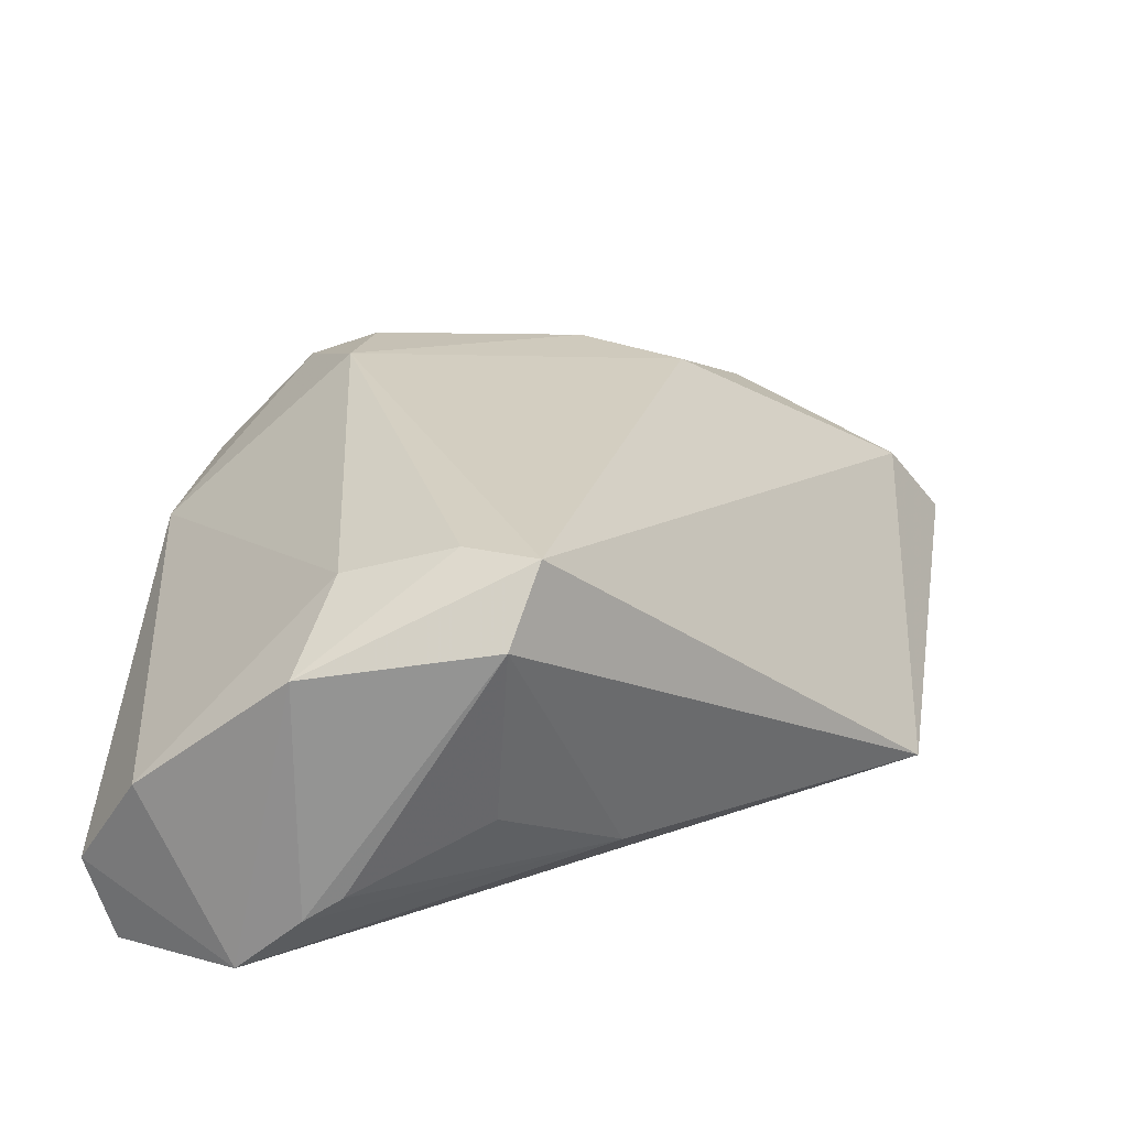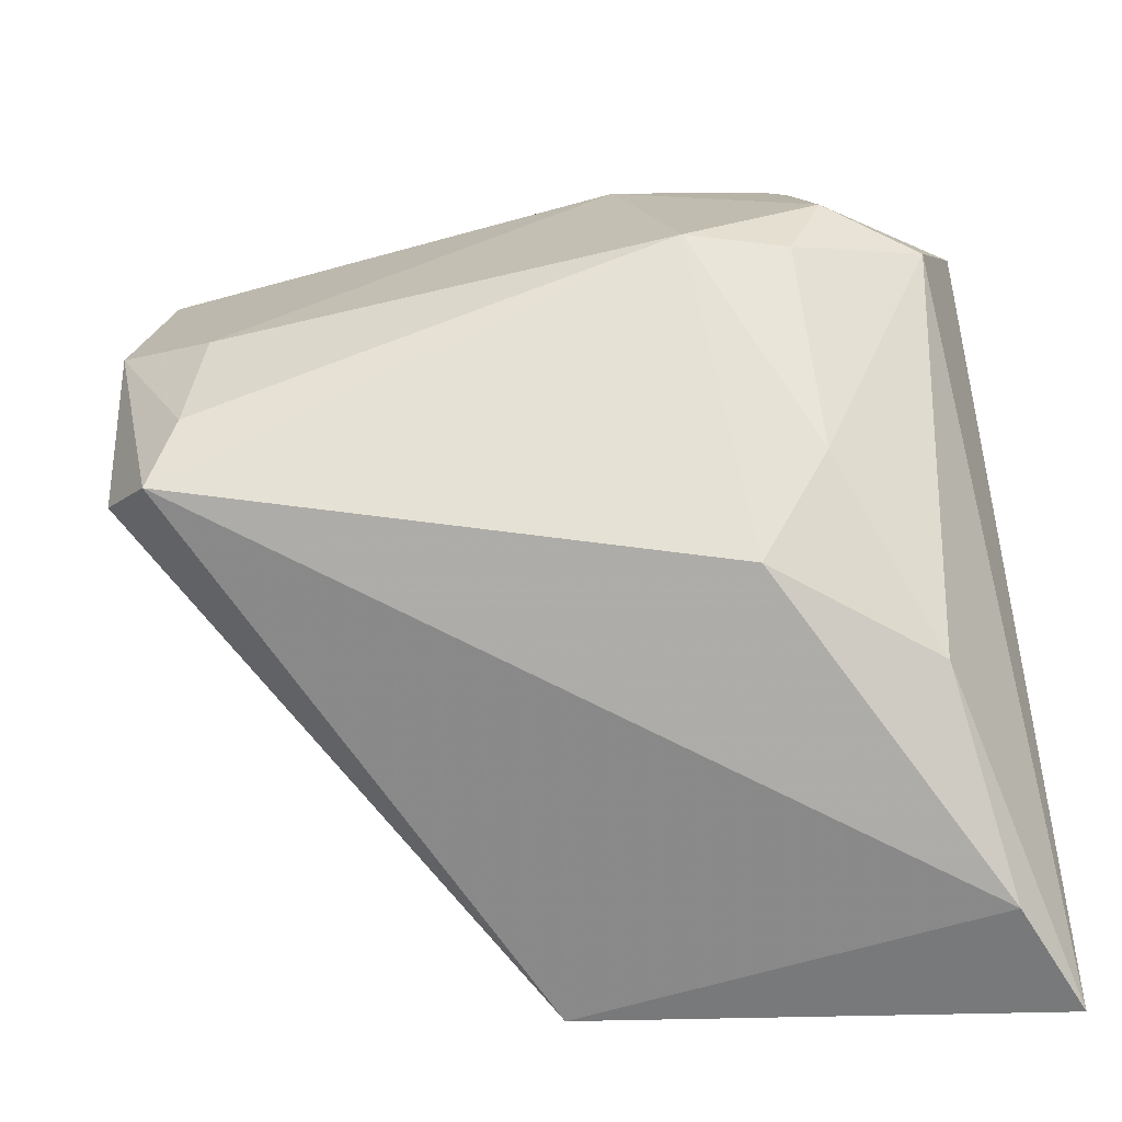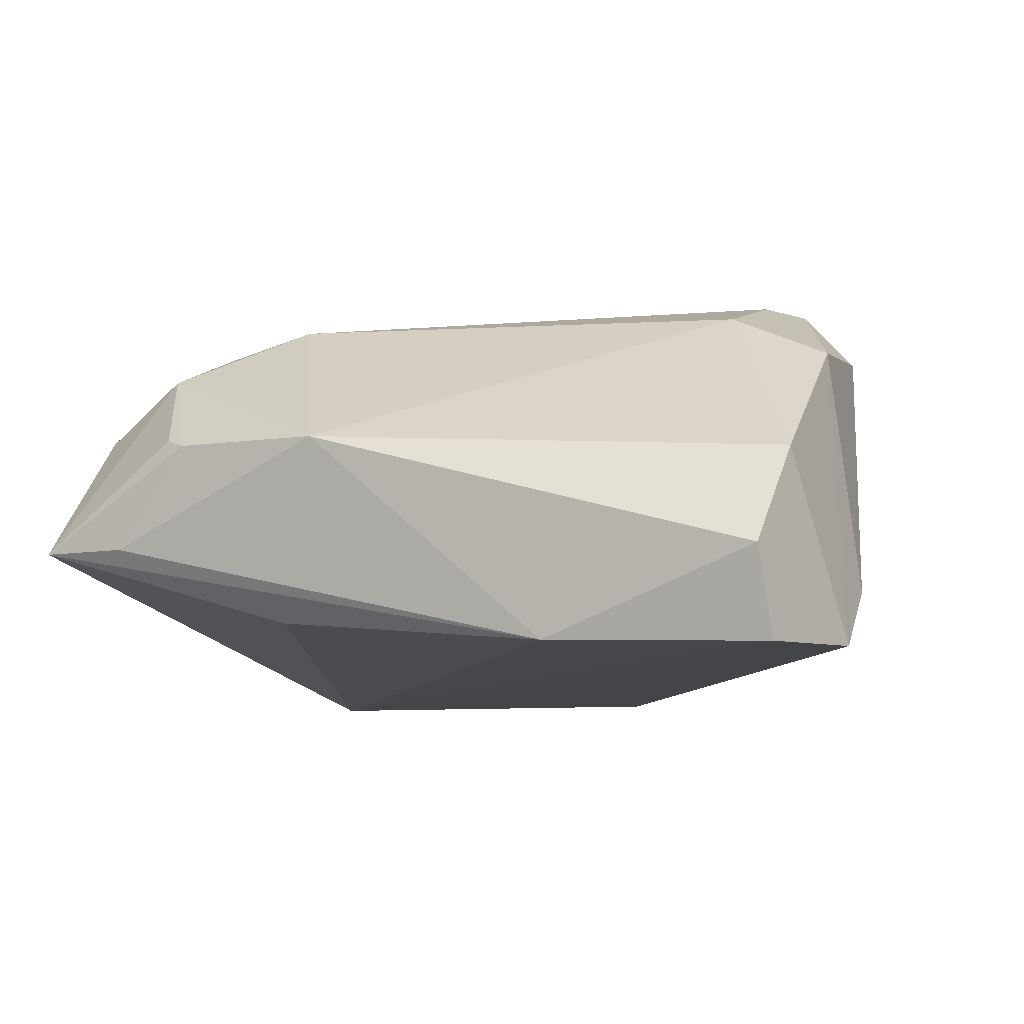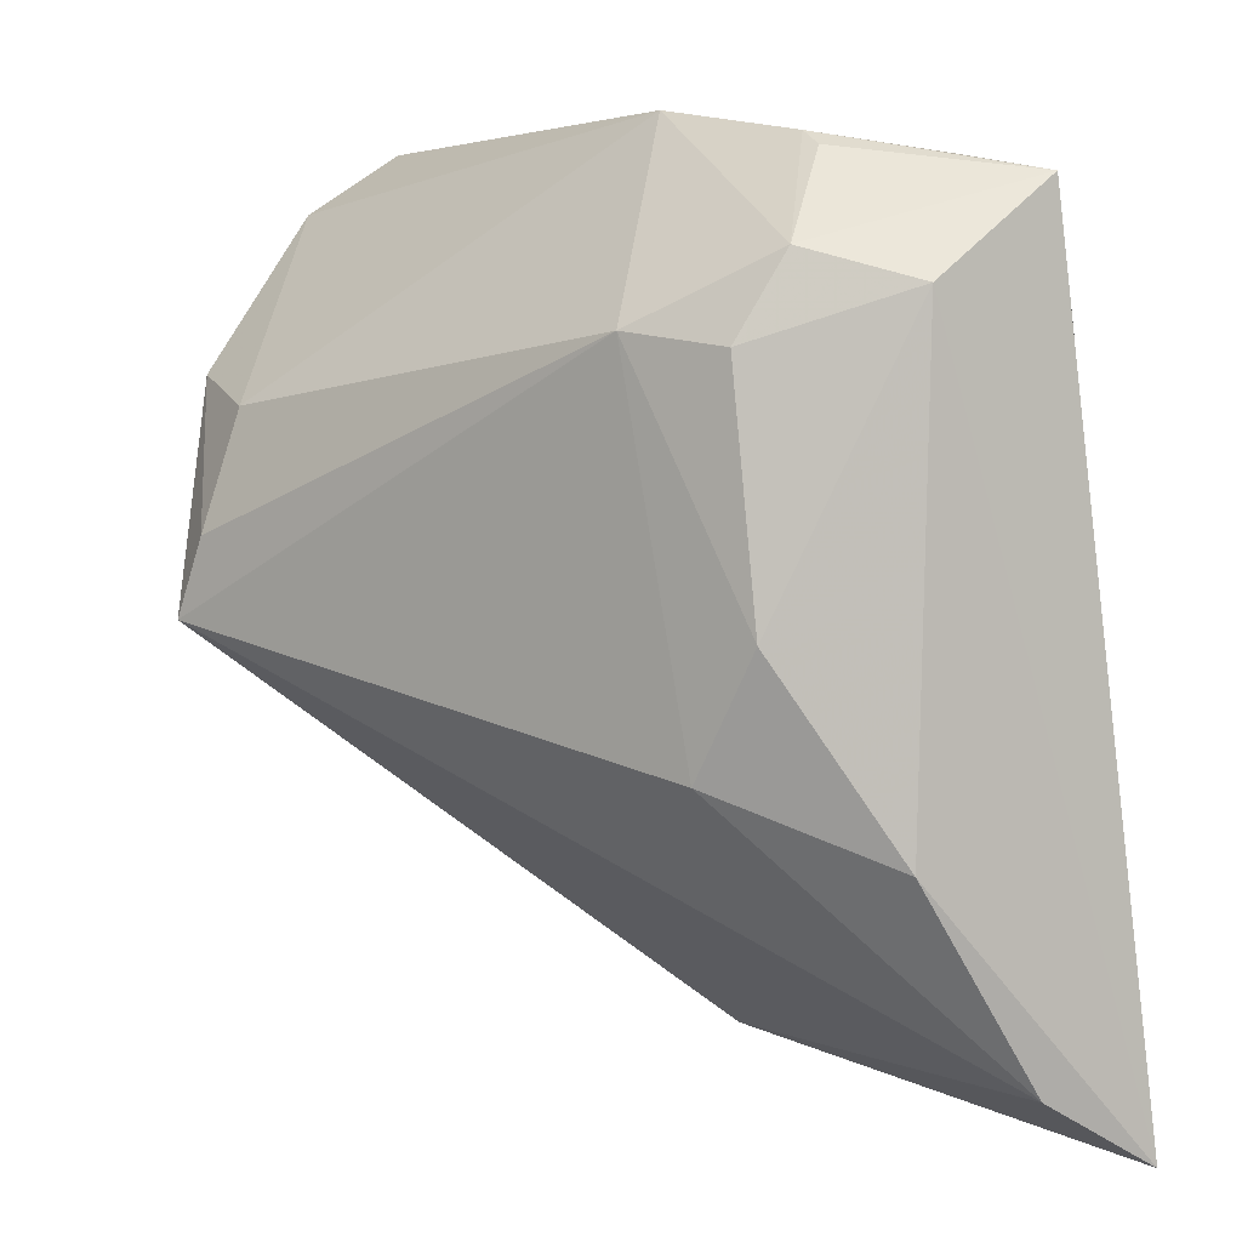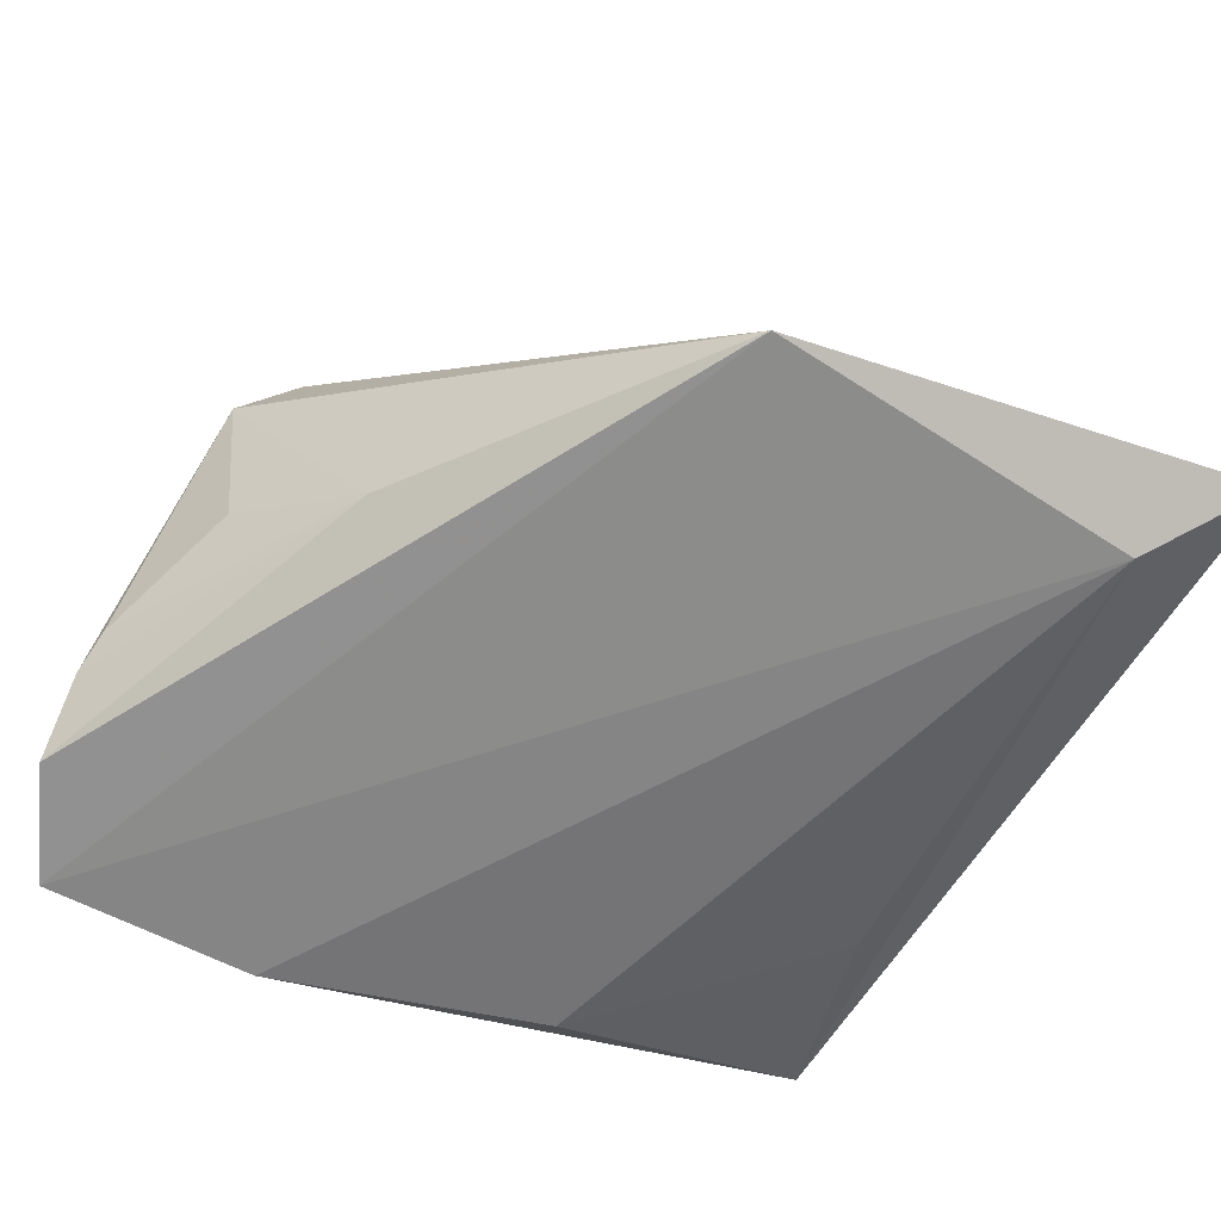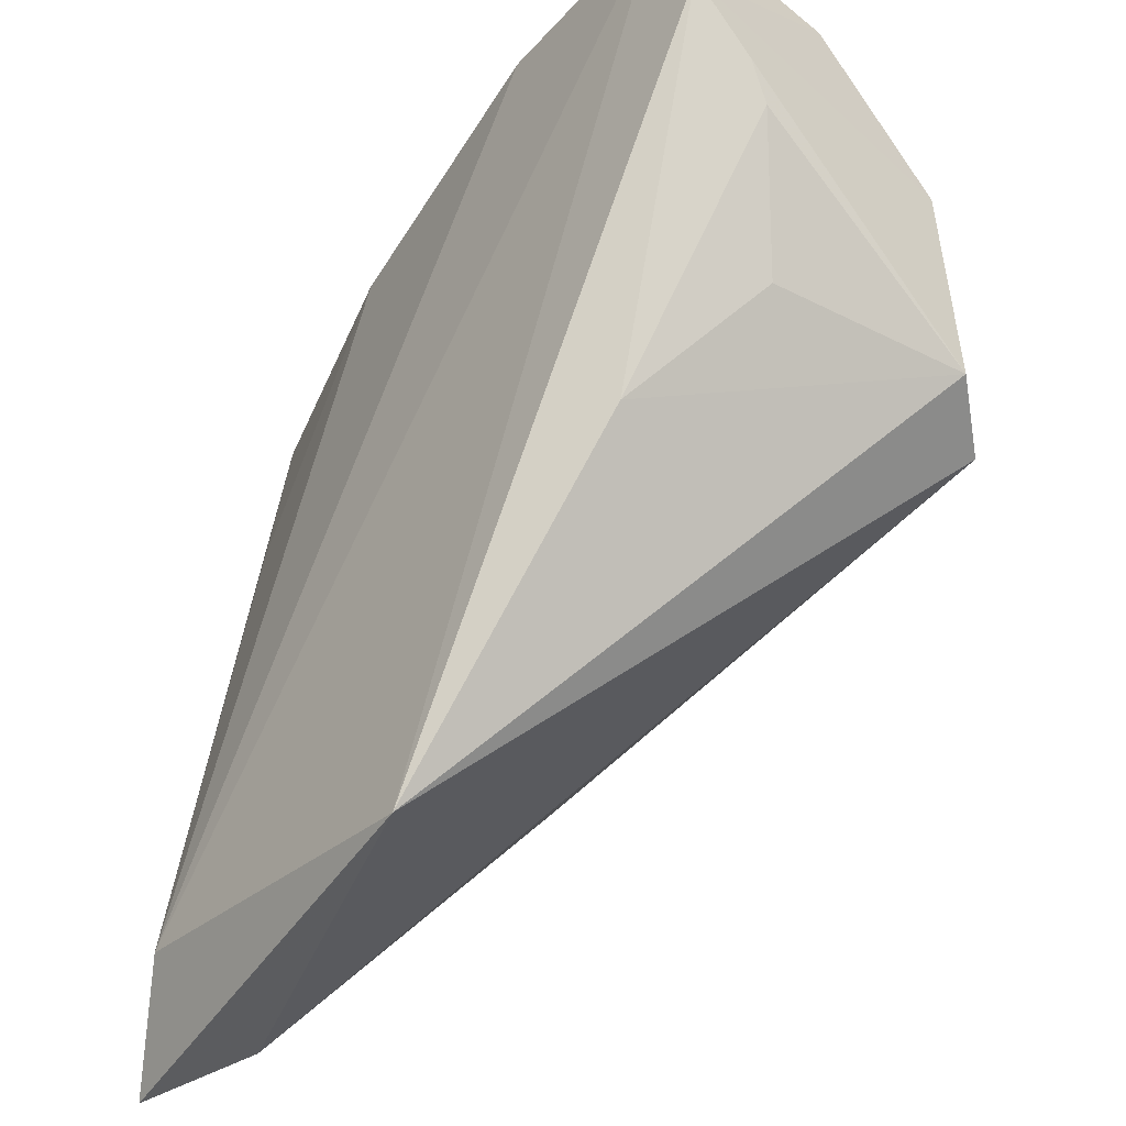
<metadata>
{"format":"obj","ext":"obj","renderer":"f3d","projection":"perspective","resolution":1024,"background":"white","views":[{"elev":29.4,"azim":-86.1,"up":"+Z"},{"elev":-31.8,"azim":10.7,"up":"+Y"},{"elev":-9.1,"azim":-160.0,"up":"+Z"},{"elev":3.6,"azim":42.0,"up":"+Y"},{"elev":-64.1,"azim":-25.7,"up":"+Z"},{"elev":-39.1,"azim":-127.6,"up":"+Y"}]}
</metadata>
<code>
v -0.04089 0.03422 -0.01679
v -0.03204 0.0124 0.01955
v -0.0284 -0.01407 -0.01181
v 0.02332 0.03296 0.006364
v -0.03573 -0.006766 0.02384
v -0.04023 0.03709 -0.007923
v 0.03493 -0.03997 -0.01679
v 0.0203 -0.01793 0.01834
v 0.03489 0.01078 -0.009086
v 0.04454 -0.04976 -0.01165
v 0.03874 0.03068 -0.004532
v 0.03565 -0.02442 0.009565
v 0.005213 0.03709 0.004957
v 0.02095 0.03432 0.005491
v 0.02709 0.02445 0.01464
v -0.01853 0.03529 -0.01604
v -0.003923 -0.04504 -0.01679
v 0.03966 -0.0435 -0.002185
v -0.04543 0.02189 -0.0163
v 0.03649 0.02142 0.008945
v 0.02672 -0.006457 0.01805
v 0.01438 0.01797 0.02058
v 0.01102 0.03006 -0.01286
v -0.04269 0.01541 0.01436
v -0.04554 0.01509 -0.01031
v 0.02445 0.0165 0.01864
v -0.04476 0.01124 -0.008012
v -0.04212 0.03084 0.002105
v -0.0415 -0.004146 0.01735
v -0.033 0.0008356 0.02335
v -0.03851 -0.002656 -0.002803
v 0.02906 0.03259 -0.004734
f 7 11 10
f 8 22 5
f 29 5 24
f 1 7 17
f 17 7 10
f 17 5 29
f 8 5 18
f 10 12 18
f 18 12 8
f 18 17 10
f 5 17 18
f 28 24 2
f 13 6 28
f 28 2 13
f 13 2 22
f 8 12 21
f 21 22 8
f 21 26 22
f 10 11 20
f 20 12 10
f 20 21 12
f 26 21 20
f 11 7 9
f 9 23 11
f 7 23 9
f 16 7 1
f 16 23 7
f 1 6 16
f 16 32 11
f 11 23 16
f 6 13 16
f 16 13 32
f 29 24 25
f 30 24 5
f 30 2 24
f 30 5 22
f 22 2 30
f 3 17 29
f 19 24 28
f 19 25 24
f 28 6 19
f 19 6 1
f 1 17 19
f 17 3 19
f 19 3 25
f 14 4 11
f 11 32 14
f 32 13 14
f 26 20 15
f 22 26 15
f 15 20 11
f 11 4 15
f 4 14 15
f 15 13 22
f 15 14 13
f 31 3 29
f 25 3 27
f 3 31 27
f 29 25 27
f 27 31 29

</code>
